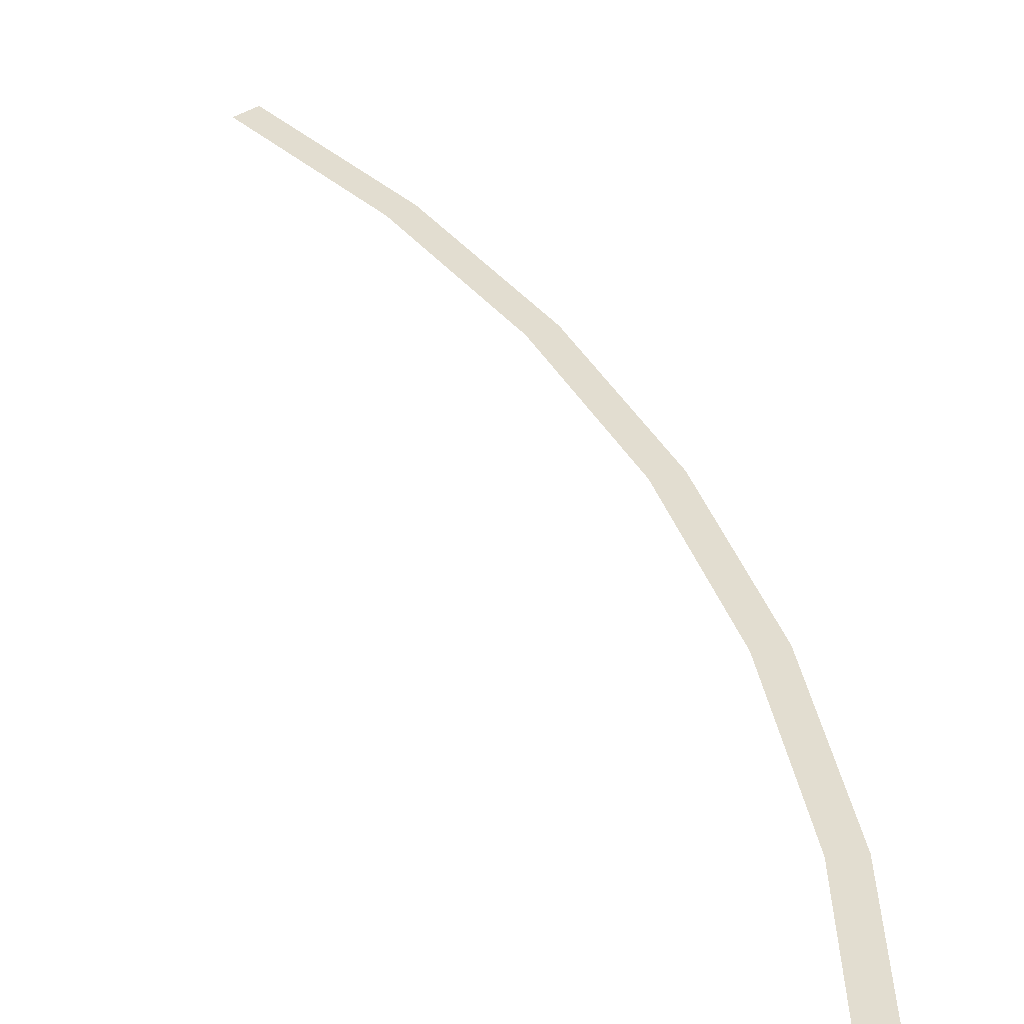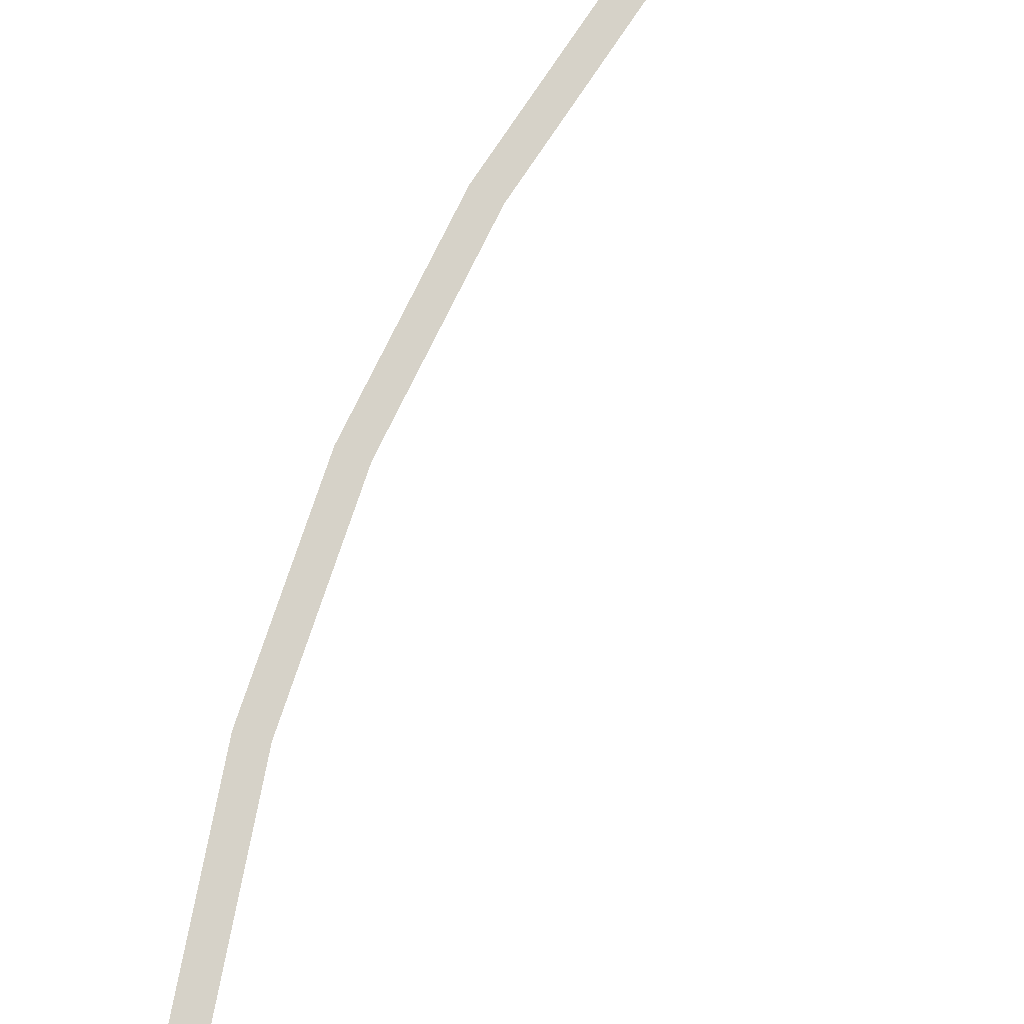
<metadata>
{"format":"obj","ext":"obj","renderer":"f3d","projection":"perspective","resolution":1024,"background":"white","views":[{"elev":35.2,"azim":-43.1,"up":"+Y"},{"elev":78.1,"azim":-180.0,"up":"+Y"}]}
</metadata>
<code>
v 2.8 0 0
v 2.85 0 0
v 2.825 0 0.3719
v 2.776 0 0.3654
v 2.776 0 0.3654
v 2.825 0 0.3719
v 2.753 0 0.7376
v 2.705 0 0.7246
v 2.705 0 0.7246
v 2.753 0 0.7376
v 2.633 0 1.091
v 2.587 0 1.072
v 2.587 0 1.072
v 2.633 0 1.091
v 2.468 0 1.425
v 2.425 0 1.4
v 2.425 0 1.4
v 2.468 0 1.425
v 2.261 0 1.735
v 2.222 0 1.705
v 2.222 0 1.705
v 2.261 0 1.735
v 2.015 0 2.015
v 1.98 0 1.98
g mesh2435
f 1 2 3
f 3 4 1
f 5 6 7
f 7 8 5
f 9 10 11
f 11 12 9
f 13 14 15
f 15 16 13
f 17 18 19
f 19 20 17
f 21 22 23
f 23 24 21

</code>
